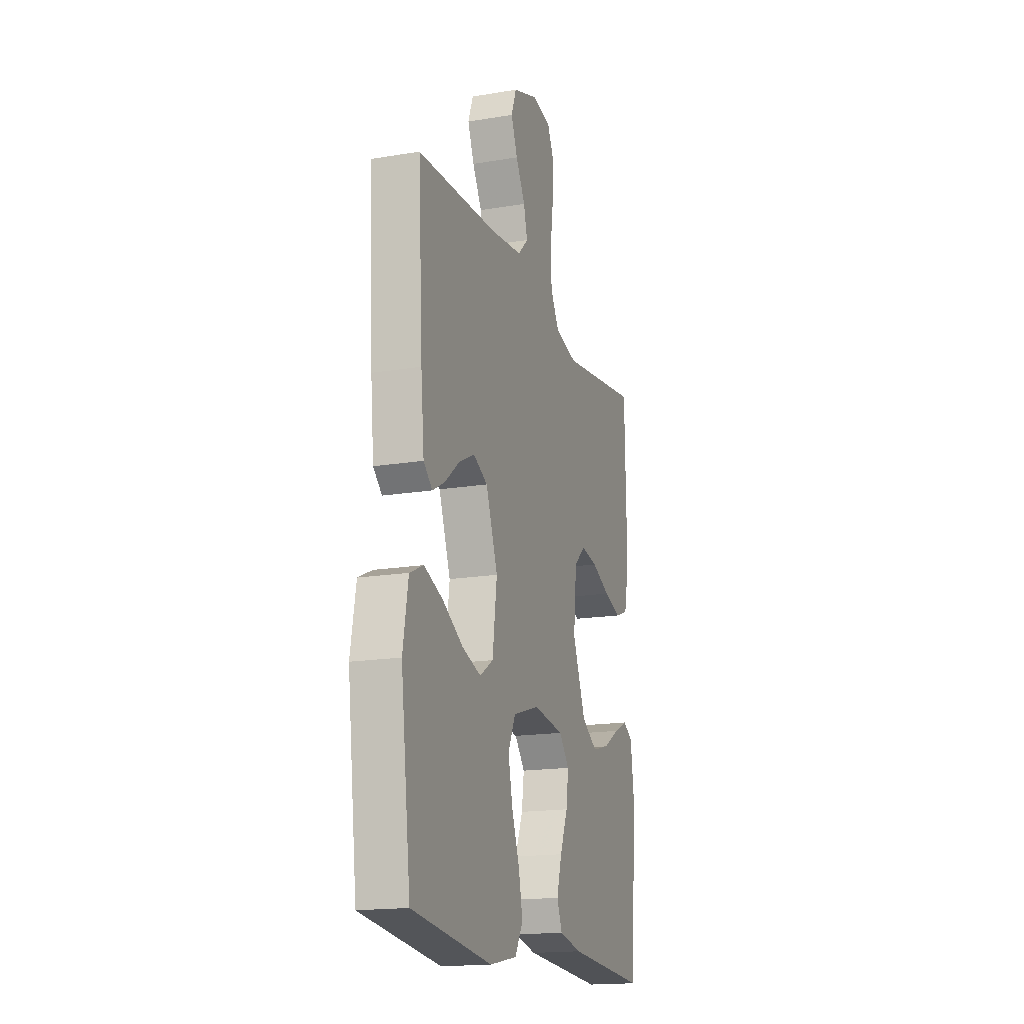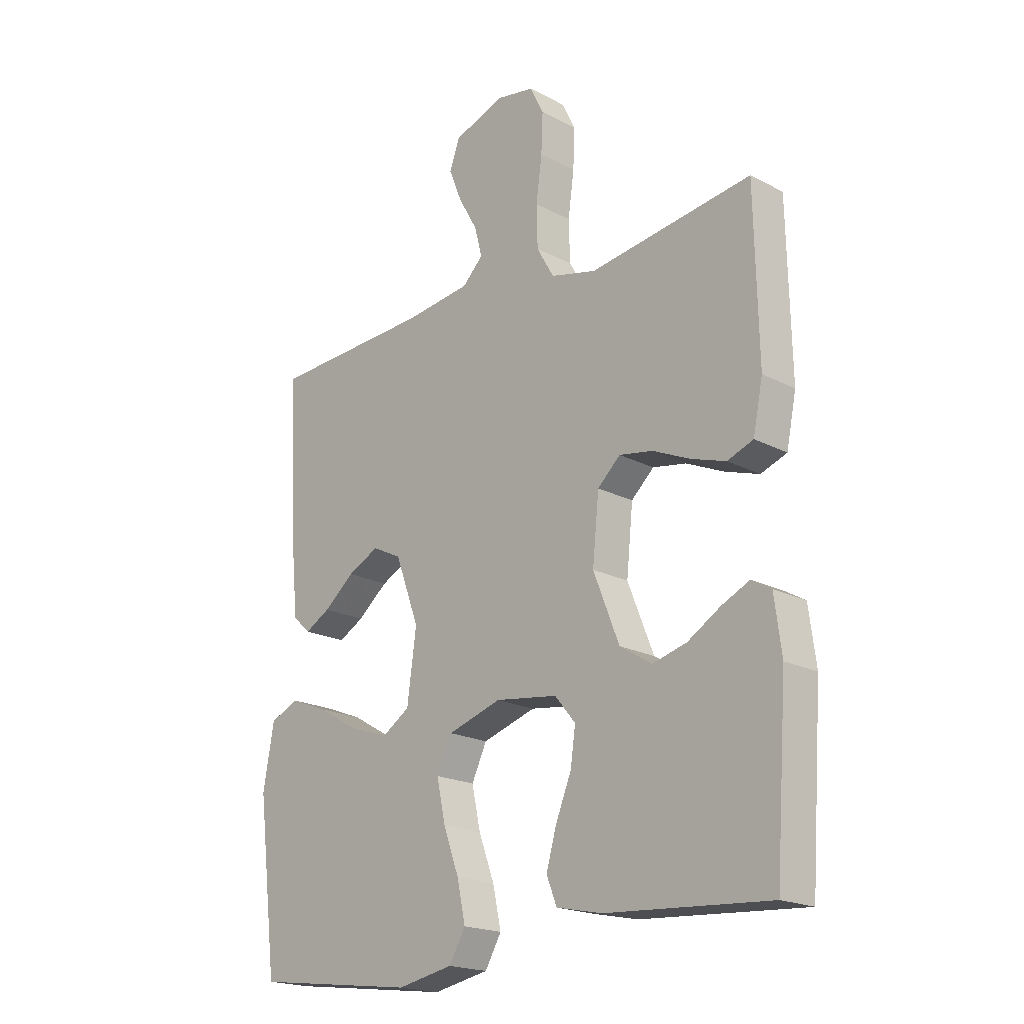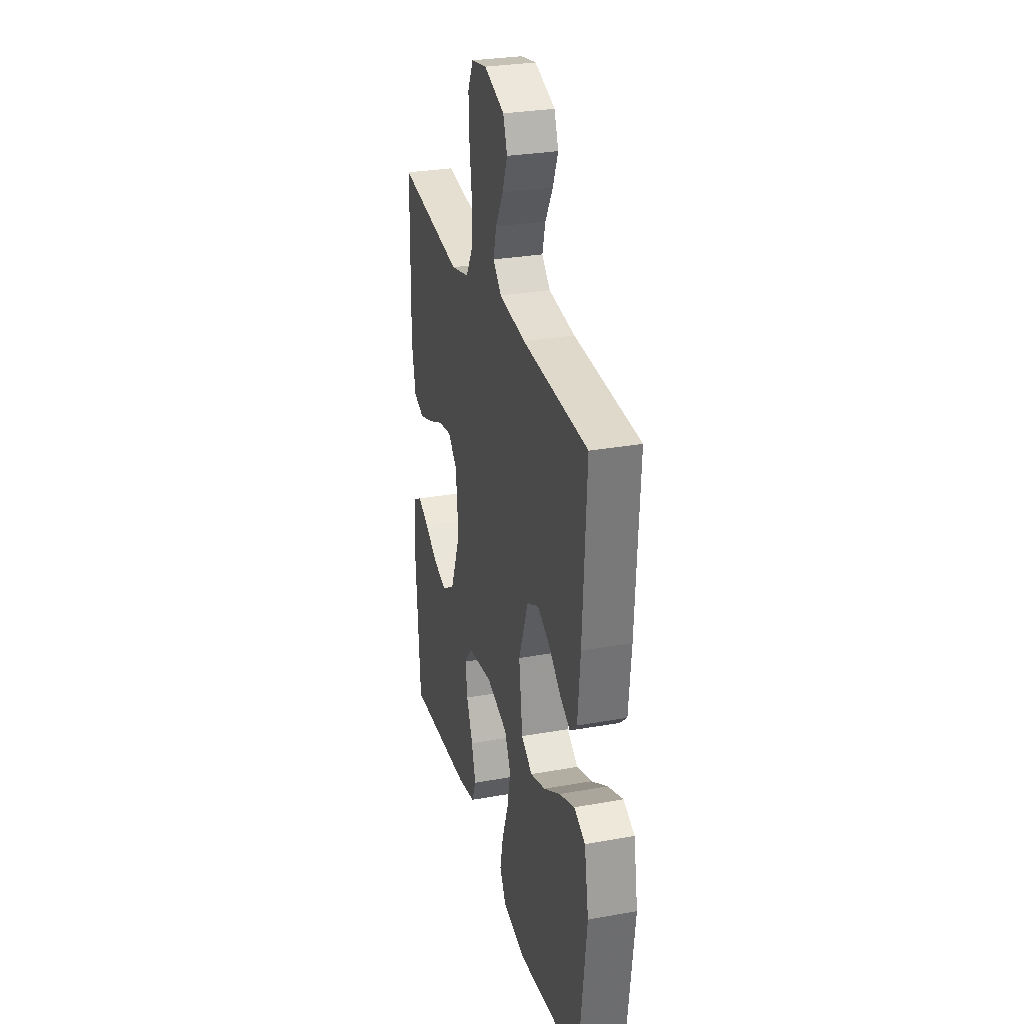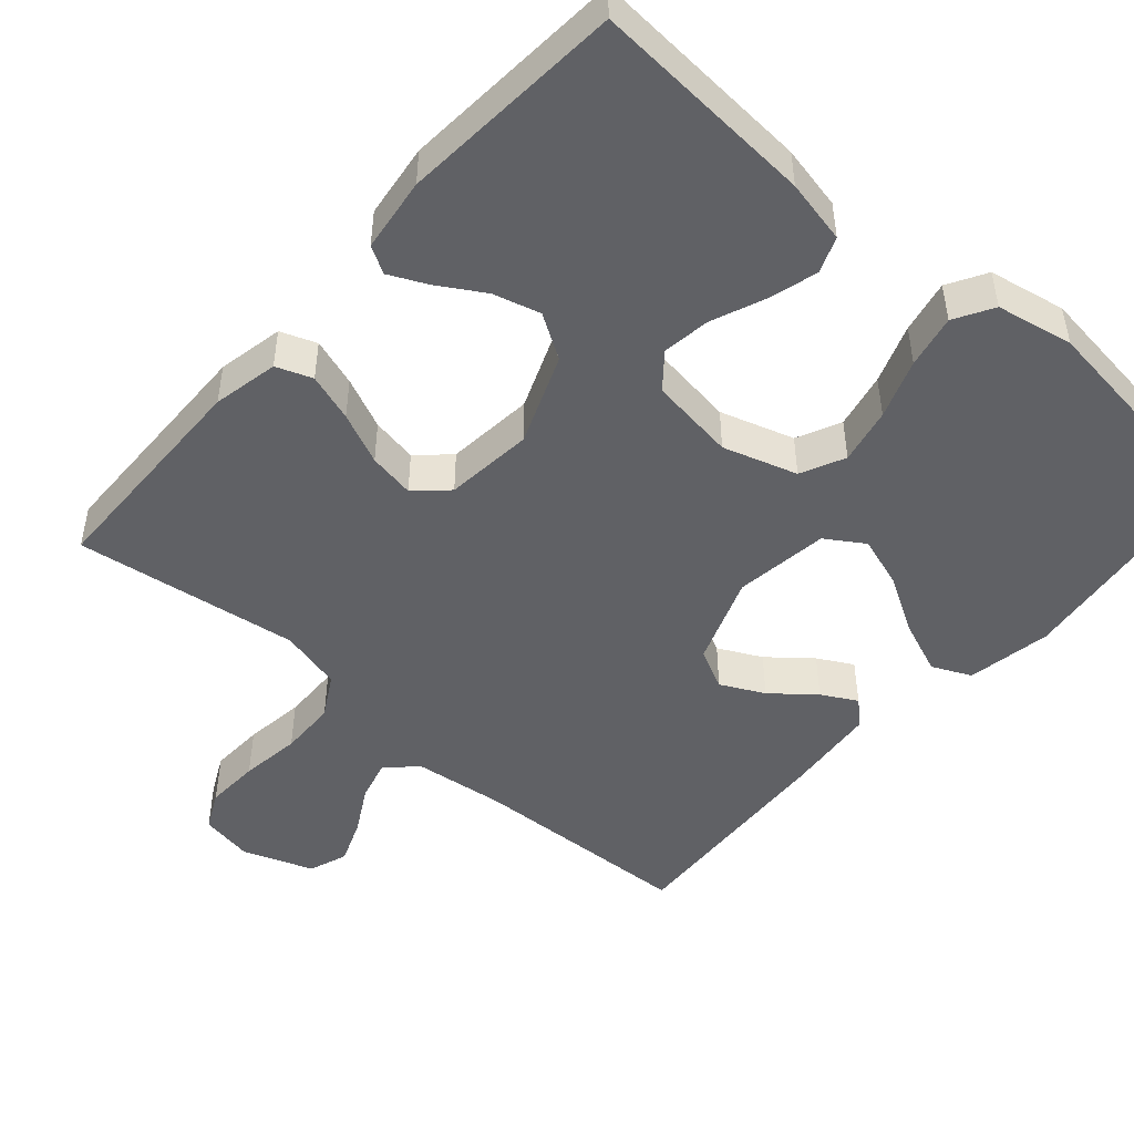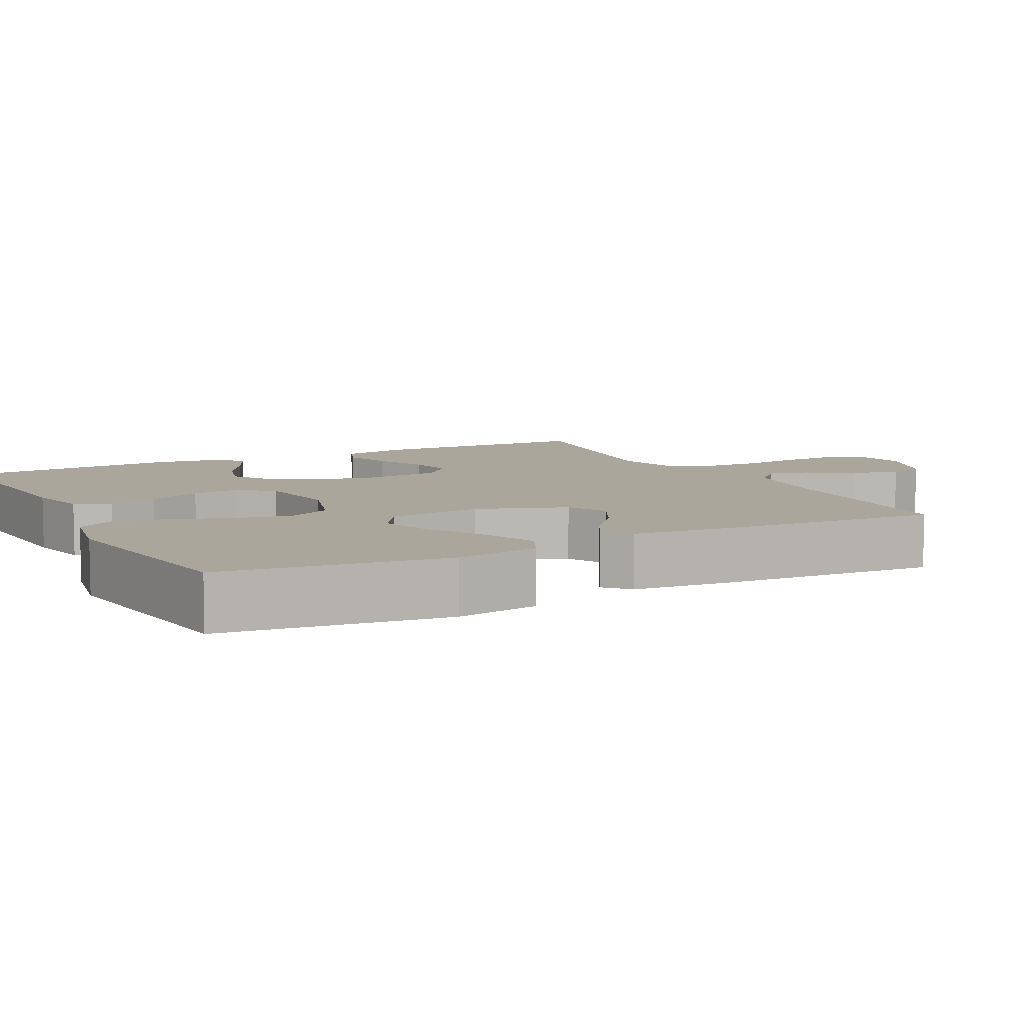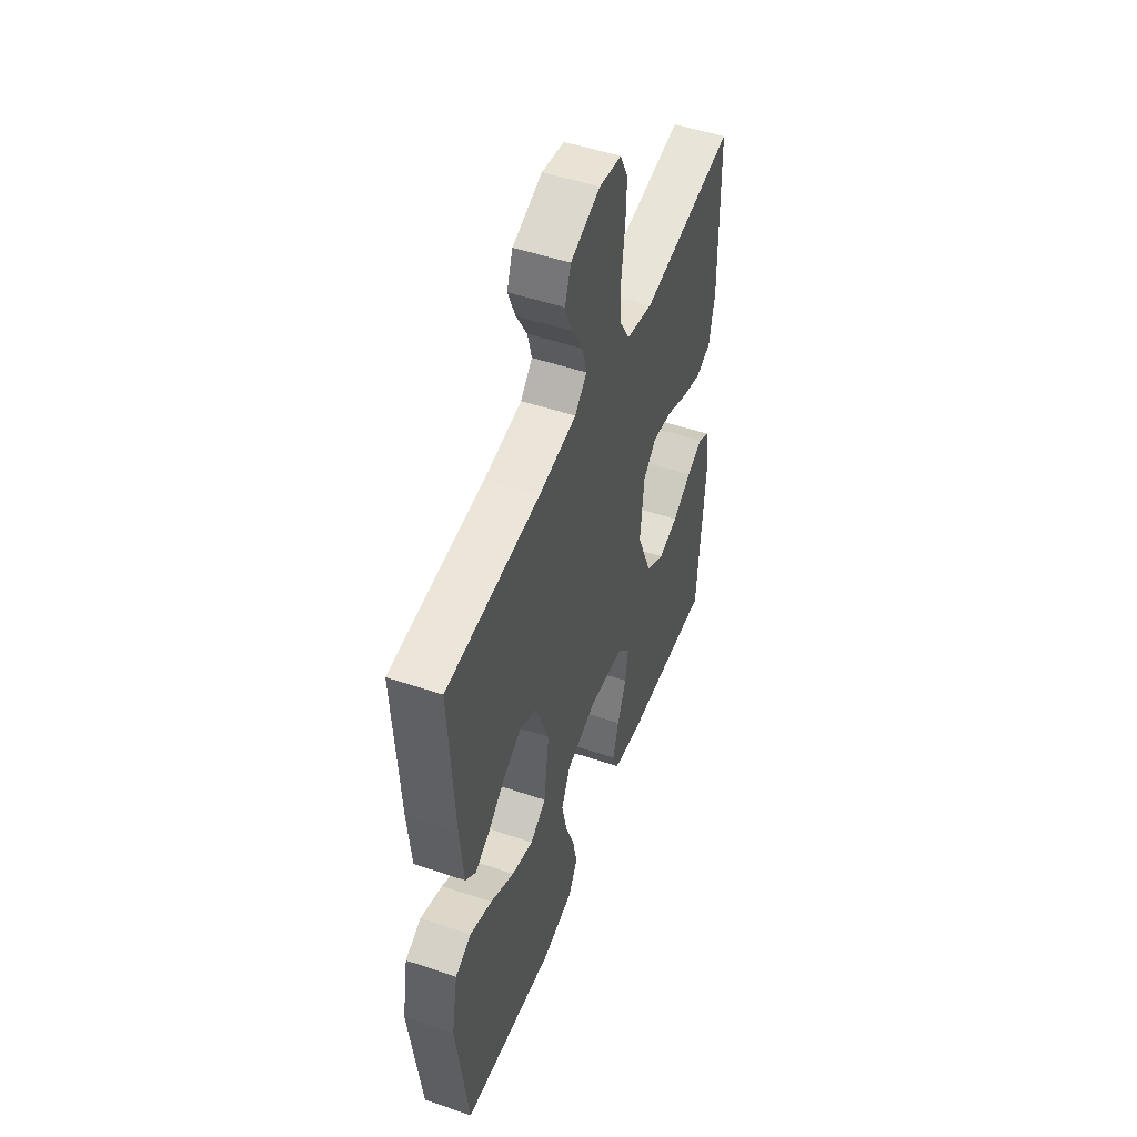
<metadata>
{"format":"obj","ext":"obj","renderer":"f3d","projection":"perspective","resolution":1024,"background":"white","views":[{"elev":-17.2,"azim":-71.5,"up":"+Z"},{"elev":-19.7,"azim":45.8,"up":"+Z"},{"elev":29.0,"azim":-105.0,"up":"+Z"},{"elev":-48.2,"azim":138.7,"up":"+Y"},{"elev":8.0,"azim":-117.5,"up":"+Y"},{"elev":50.5,"azim":-69.6,"up":"+Z"}]}
</metadata>
<code>
v 0.5 0.07 0.5
v 0.506 0.07 0.2
v 0.488 0.07 0.112
v 0.44 0.07 0.094
v 0.376 0.07 0.115
v 0.307 0.07 0.146
v 0.245 0.07 0.157
v 0.203 0.07 0.118
v 0.191 0.07 0
v 0.239 0.07 -0.121
v 0.298 0.07 -0.158
v 0.361 0.07 -0.141
v 0.422 0.07 -0.104
v 0.473 0.07 -0.08
v 0.509 0.07 -0.101
v 0.522 0.07 -0.2
v 0.5 0.07 -0.5
v 0.2 0.07 -0.48
v 0.115 0.07 -0.462
v 0.096 0.07 -0.414
v 0.115 0.07 -0.348
v 0.144 0.07 -0.277
v 0.153 0.07 -0.213
v 0.115 0.07 -0.167
v 0 0.07 -0.151
v -0.099 0.07 -0.182
v -0.127 0.07 -0.241
v -0.111 0.07 -0.316
v -0.082 0.07 -0.395
v -0.067 0.07 -0.466
v -0.097 0.07 -0.518
v -0.2 0.07 -0.538
v -0.5 0.07 -0.5
v -0.537 0.07 -0.2
v -0.517 0.07 -0.087
v -0.465 0.07 -0.063
v -0.394 0.07 -0.091
v -0.317 0.07 -0.136
v -0.247 0.07 -0.159
v -0.196 0.07 -0.126
v -0.179 0.07 0
v -0.223 0.07 0.119
v -0.277 0.07 0.146
v -0.335 0.07 0.117
v -0.391 0.07 0.071
v -0.438 0.07 0.045
v -0.471 0.07 0.075
v -0.483 0.07 0.2
v -0.5 0.07 0.5
v -0.2 0.07 0.514
v -0.078 0.07 0.529
v -0.04 0.07 0.567
v -0.054 0.07 0.621
v -0.089 0.07 0.683
v -0.113 0.07 0.743
v -0.094 0.07 0.795
v 0 0.07 0.829
v 0.071 0.07 0.816
v 0.096 0.07 0.765
v 0.093 0.07 0.692
v 0.082 0.07 0.611
v 0.084 0.07 0.535
v 0.116 0.07 0.479
v 0.2 0.07 0.458
v 0.5 0 0.5
v 0.506 0 0.2
v 0.488 0 0.112
v 0.44 0 0.094
v 0.376 0 0.115
v 0.307 0 0.146
v 0.245 0 0.157
v 0.203 0 0.118
v 0.191 0 0
v 0.239 0 -0.121
v 0.298 0 -0.158
v 0.361 0 -0.141
v 0.422 0 -0.104
v 0.473 0 -0.08
v 0.509 0 -0.101
v 0.522 0 -0.2
v 0.5 0 -0.5
v 0.2 0 -0.48
v 0.115 0 -0.462
v 0.096 0 -0.414
v 0.115 0 -0.348
v 0.144 0 -0.277
v 0.153 0 -0.213
v 0.115 0 -0.167
v 0 0 -0.151
v -0.099 0 -0.182
v -0.127 0 -0.241
v -0.111 0 -0.316
v -0.082 0 -0.395
v -0.067 0 -0.466
v -0.097 0 -0.518
v -0.2 0 -0.538
v -0.5 0 -0.5
v -0.537 0 -0.2
v -0.517 0 -0.087
v -0.465 0 -0.063
v -0.394 0 -0.091
v -0.317 0 -0.136
v -0.247 0 -0.159
v -0.196 0 -0.126
v -0.179 0 0
v -0.223 0 0.119
v -0.277 0 0.146
v -0.335 0 0.117
v -0.391 0 0.071
v -0.438 0 0.045
v -0.471 0 0.075
v -0.483 0 0.2
v -0.5 0 0.5
v -0.2 0 0.514
v -0.078 0 0.529
v -0.04 0 0.567
v -0.054 0 0.621
v -0.089 0 0.683
v -0.113 0 0.743
v -0.094 0 0.795
v 0 0 0.829
v 0.071 0 0.816
v 0.096 0 0.765
v 0.093 0 0.692
v 0.082 0 0.611
v 0.084 0 0.535
v 0.116 0 0.479
v 0.2 0 0.458
f 59 60 61
f 58 59 61
f 57 58 61
f 56 57 61
f 55 56 61
f 54 55 61
f 53 54 61
f 52 53 61 62
f 51 52 62 63
f 48 49 50
f 47 48 50
f 46 47 50
f 45 46 50
f 44 45 50
f 50 51 63
f 44 50 63
f 43 44 63
f 36 37 38
f 35 36 38
f 34 35 38
f 33 34 38
f 32 33 38
f 31 32 38
f 30 31 38
f 29 30 38
f 28 29 38
f 27 28 38 39
f 26 27 39 40
f 20 21 22
f 19 20 22
f 18 19 22
f 17 18 22
f 16 17 22
f 15 16 22
f 14 15 22
f 13 14 22
f 12 13 22
f 11 12 22 23
f 10 11 23 24
f 4 5 6
f 3 4 6
f 2 3 6
f 1 2 6
f 64 1 6
f 64 6 7
f 64 7 8
f 63 64 8
f 43 63 8
f 42 43 8
f 41 42 8 9
f 40 41 9
f 26 40 9
f 25 26 9
f 9 10 24 25
f 125 124 123
f 125 123 122
f 125 122 121
f 125 121 120
f 125 120 119
f 125 119 118
f 125 118 117
f 126 125 117 116
f 127 126 116 115
f 114 113 112
f 114 112 111
f 114 111 110
f 114 110 109
f 114 109 108
f 127 115 114
f 127 114 108
f 127 108 107
f 102 101 100
f 102 100 99
f 102 99 98
f 102 98 97
f 102 97 96
f 102 96 95
f 102 95 94
f 102 94 93
f 102 93 92
f 103 102 92 91
f 104 103 91 90
f 86 85 84
f 86 84 83
f 86 83 82
f 86 82 81
f 86 81 80
f 86 80 79
f 86 79 78
f 86 78 77
f 86 77 76
f 87 86 76 75
f 88 87 75 74
f 70 69 68
f 70 68 67
f 70 67 66
f 70 66 65
f 70 65 128
f 71 70 128
f 72 71 128
f 72 128 127
f 72 127 107
f 72 107 106
f 73 72 106 105
f 73 105 104
f 73 104 90
f 73 90 89
f 89 88 74 73
f 1 65 66 2
f 2 66 67 3
f 3 67 68 4
f 4 68 69 5
f 5 69 70 6
f 6 70 71 7
f 7 71 72 8
f 8 72 73 9
f 9 73 74 10
f 10 74 75 11
f 11 75 76 12
f 12 76 77 13
f 13 77 78 14
f 14 78 79 15
f 15 79 80 16
f 16 80 81 17
f 17 81 82 18
f 18 82 83 19
f 19 83 84 20
f 20 84 85 21
f 21 85 86 22
f 22 86 87 23
f 23 87 88 24
f 24 88 89 25
f 25 89 90 26
f 26 90 91 27
f 27 91 92 28
f 28 92 93 29
f 29 93 94 30
f 30 94 95 31
f 31 95 96 32
f 32 96 97 33
f 33 97 98 34
f 34 98 99 35
f 35 99 100 36
f 36 100 101 37
f 37 101 102 38
f 38 102 103 39
f 39 103 104 40
f 40 104 105 41
f 41 105 106 42
f 42 106 107 43
f 43 107 108 44
f 44 108 109 45
f 45 109 110 46
f 46 110 111 47
f 47 111 112 48
f 48 112 113 49
f 49 113 114 50
f 50 114 115 51
f 51 115 116 52
f 52 116 117 53
f 53 117 118 54
f 54 118 119 55
f 55 119 120 56
f 56 120 121 57
f 57 121 122 58
f 58 122 123 59
f 59 123 124 60
f 60 124 125 61
f 61 125 126 62
f 62 126 127 63
f 63 127 128 64
f 64 128 65 1

</code>
